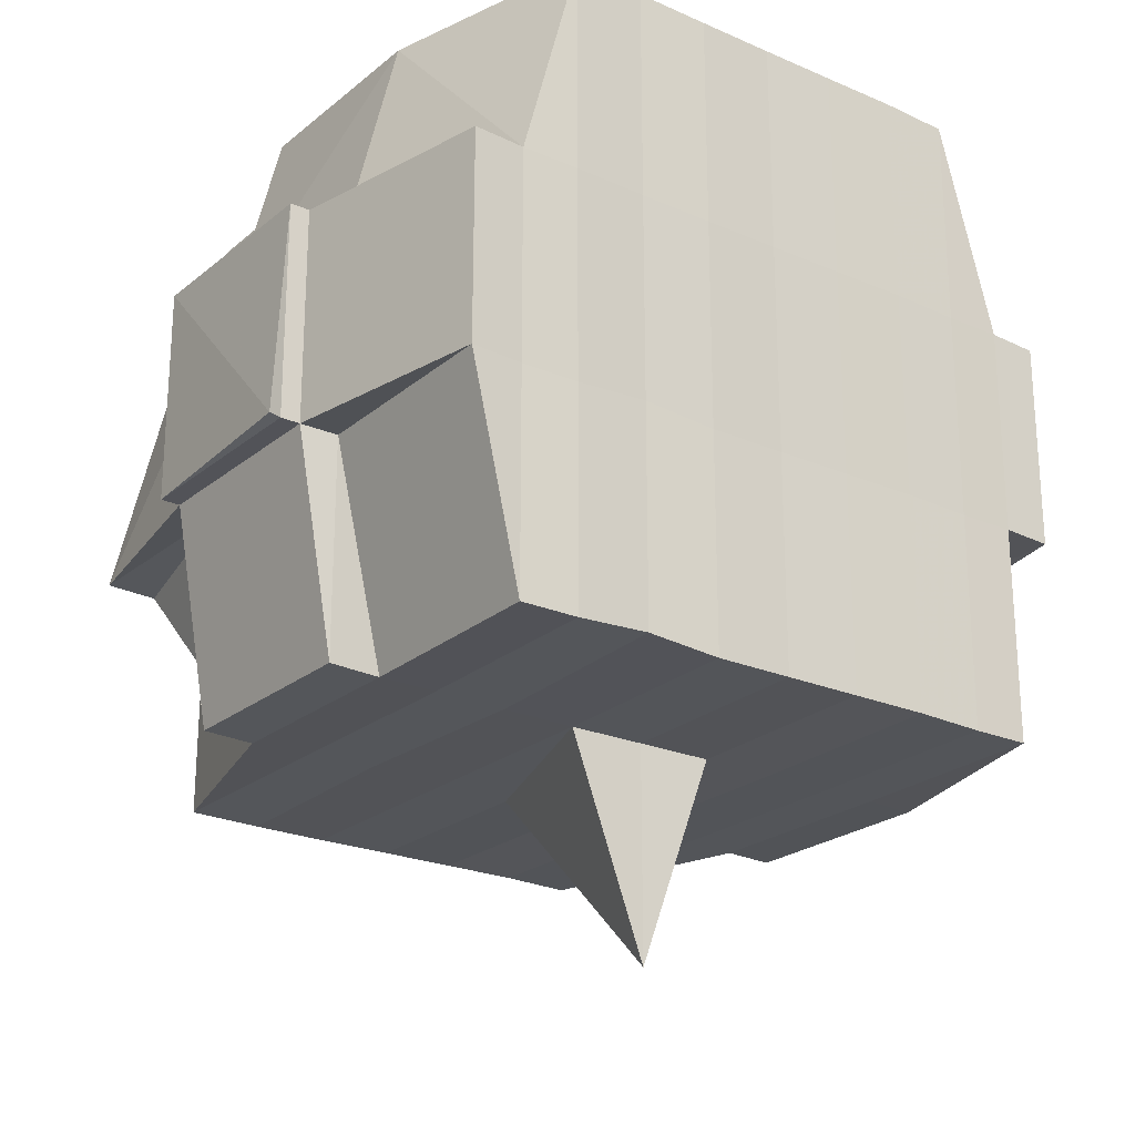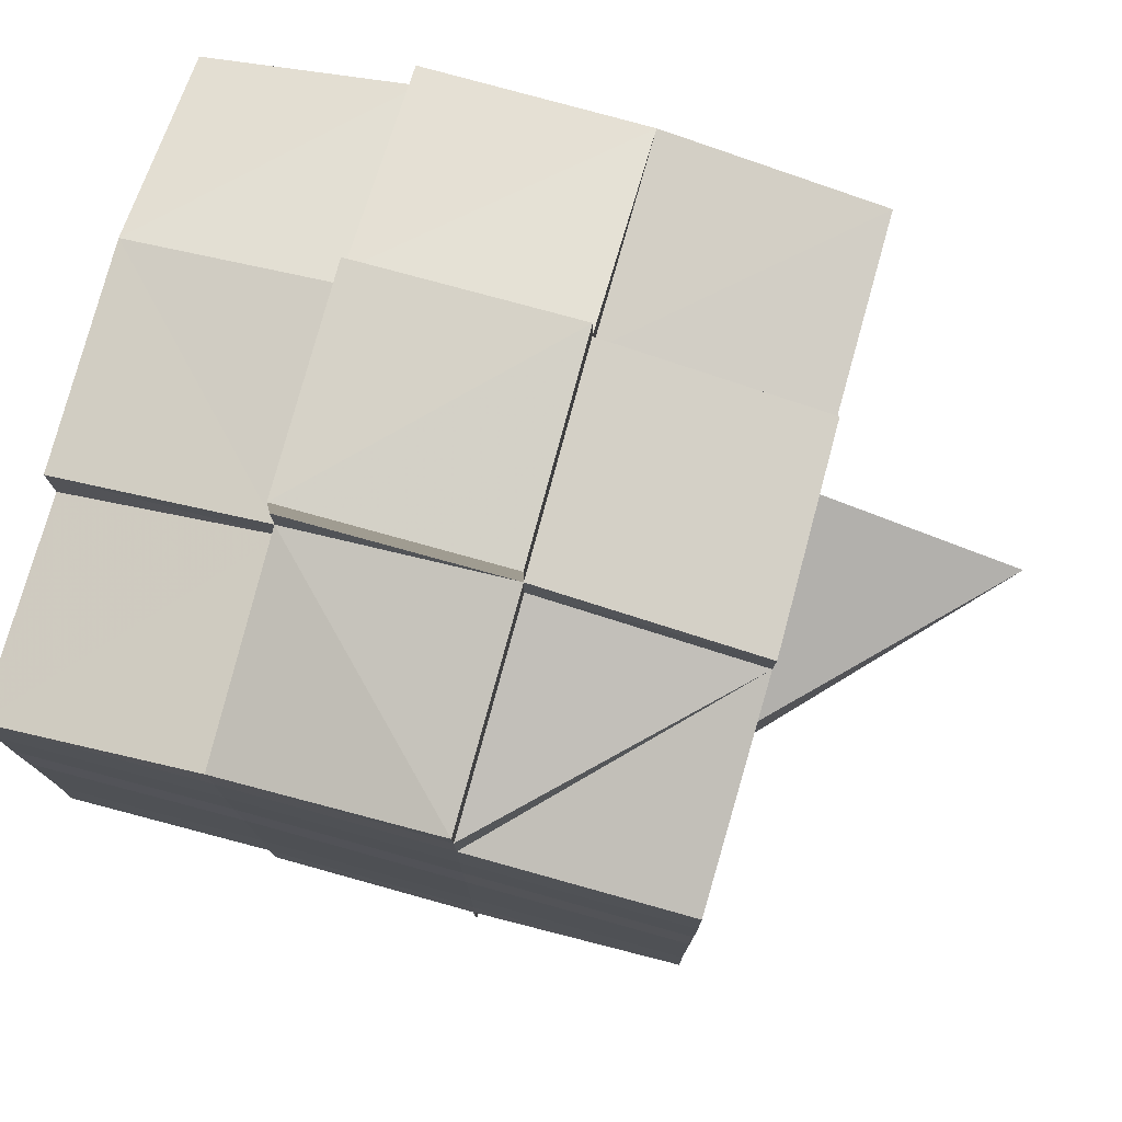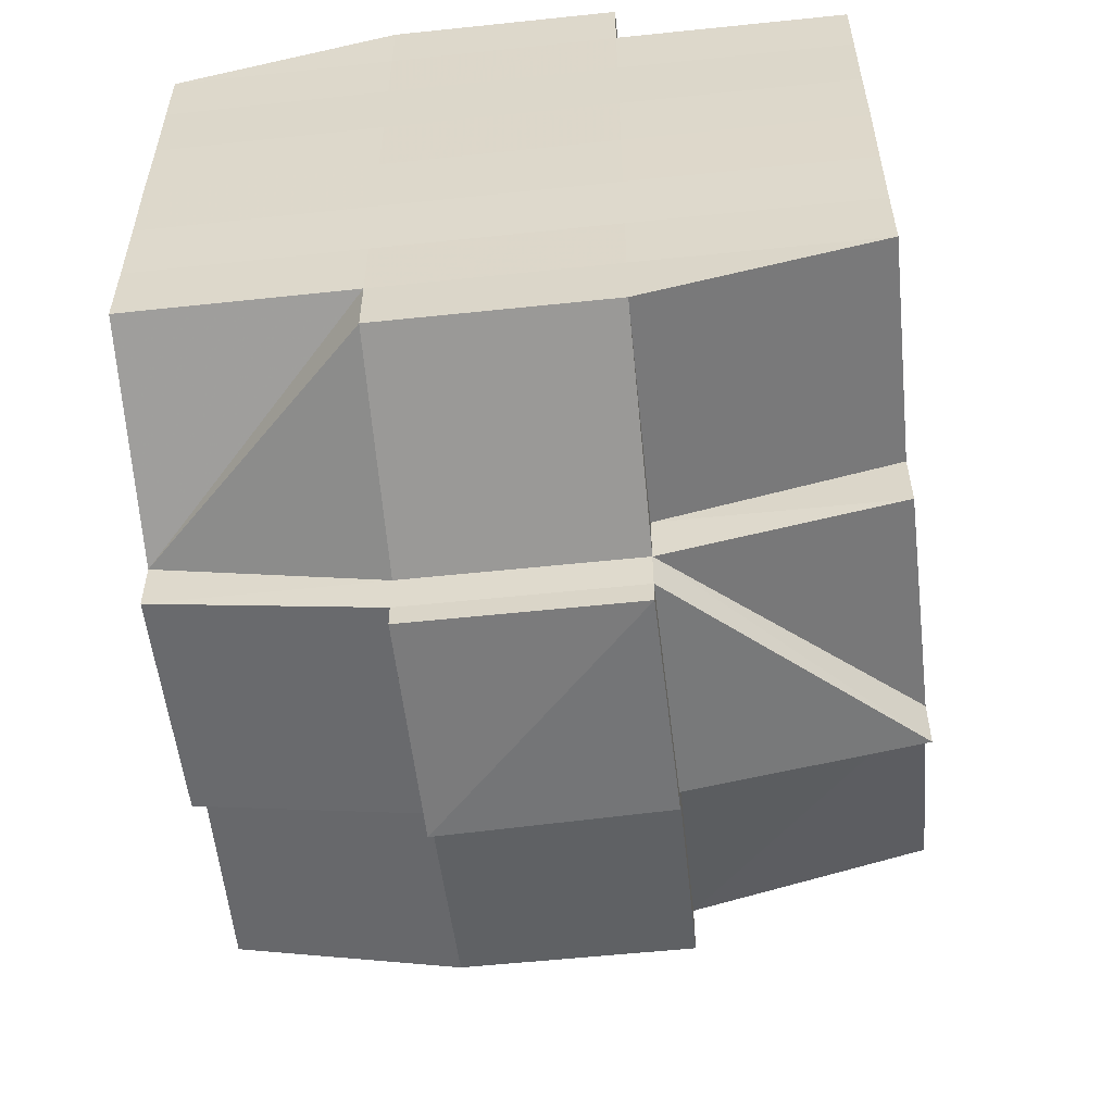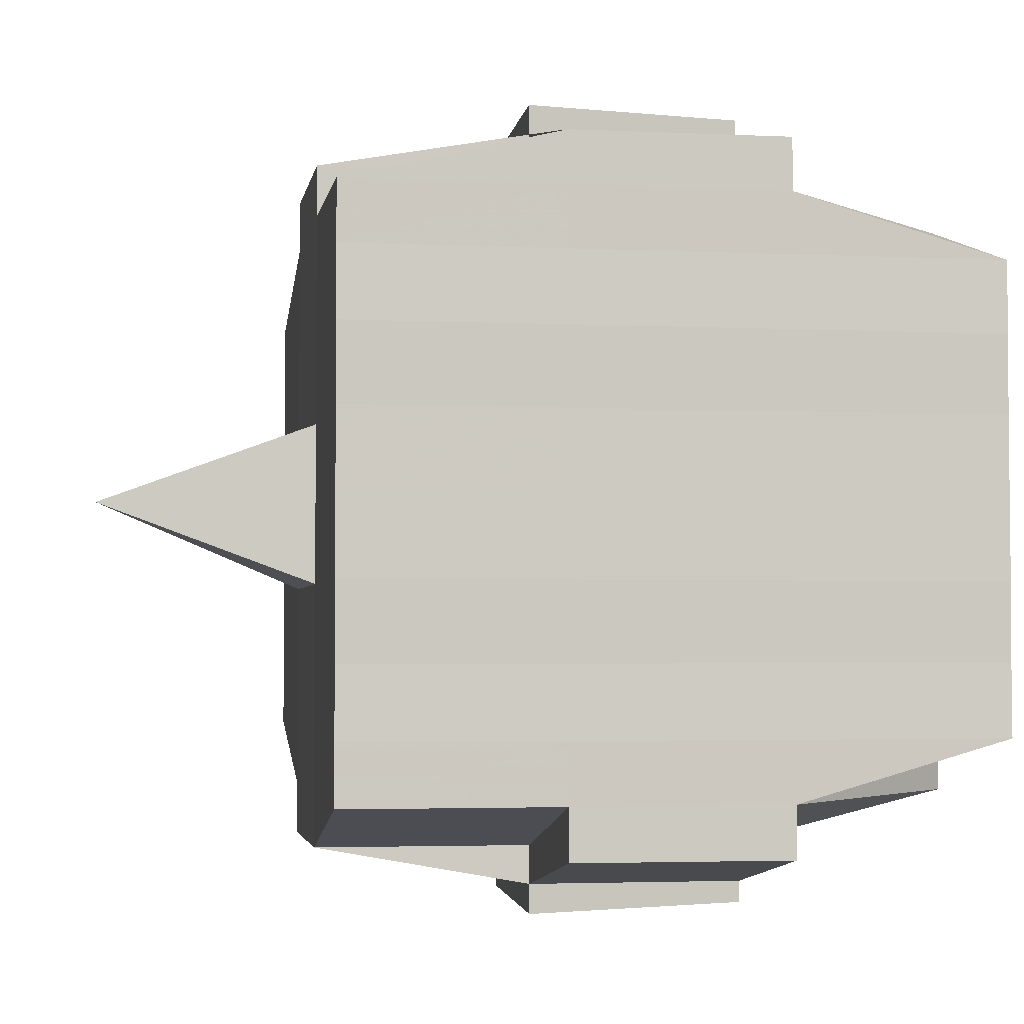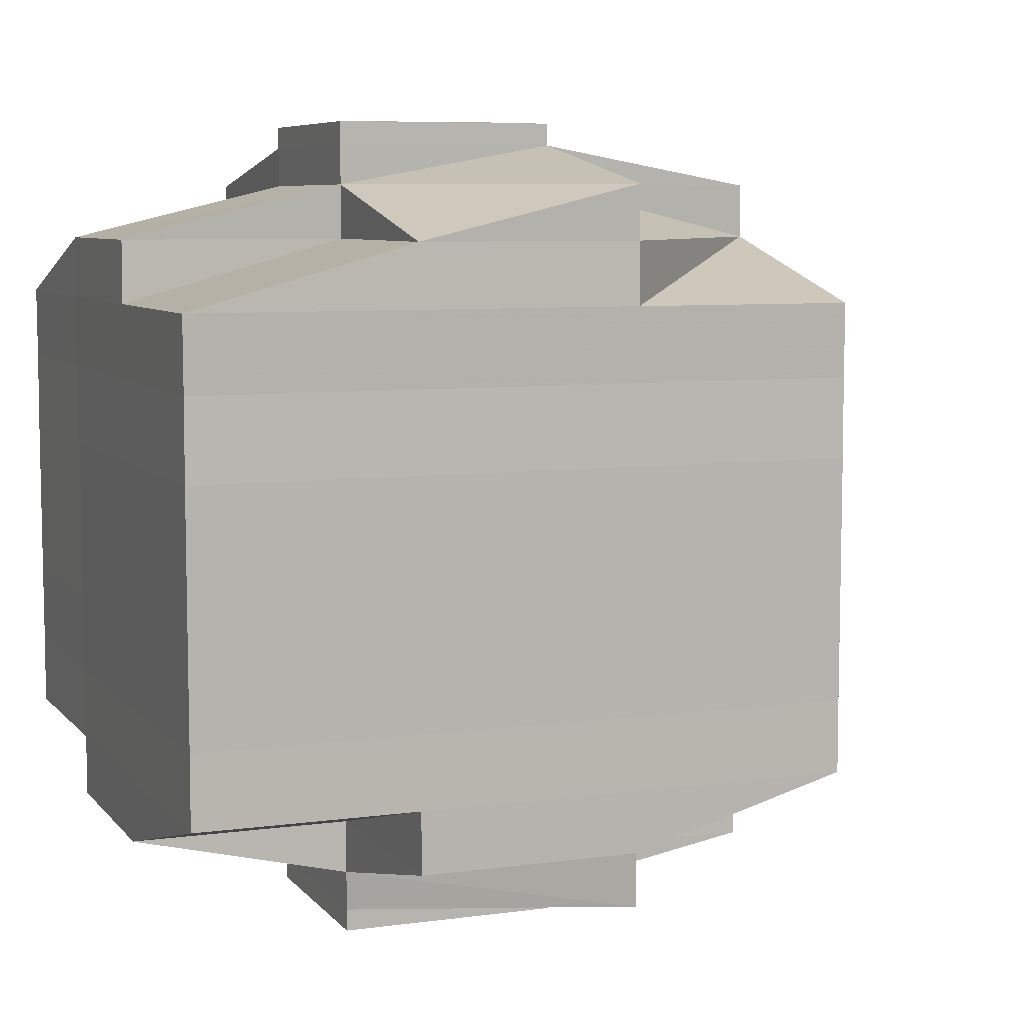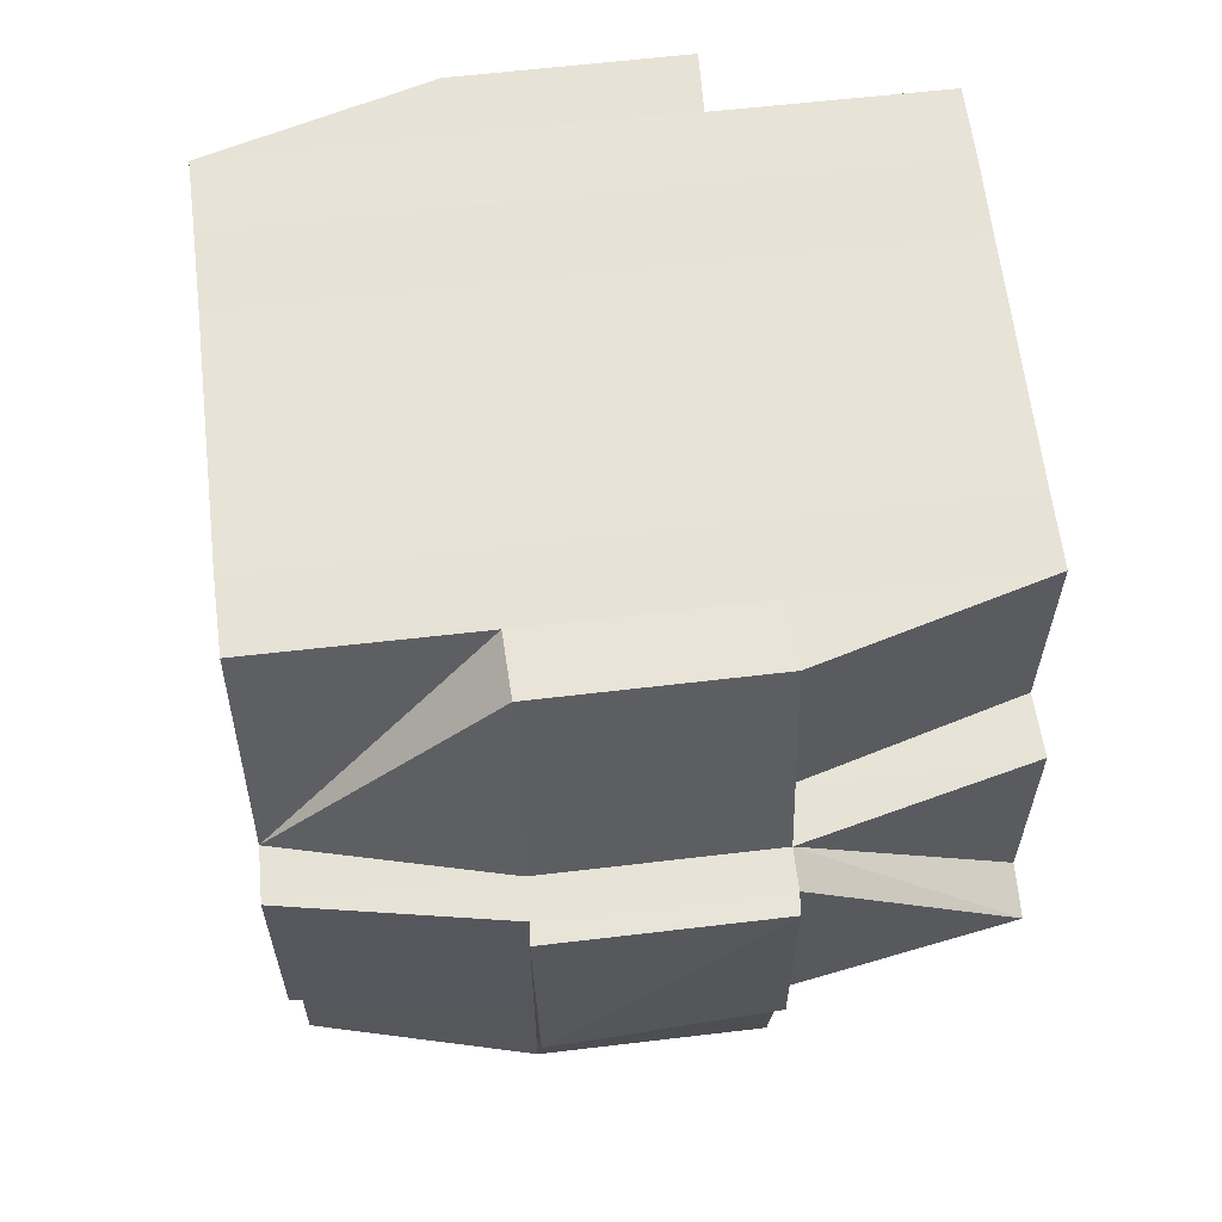
<metadata>
{"format":"obj","ext":"obj","renderer":"f3d","projection":"perspective","resolution":1024,"background":"white","views":[{"elev":-23.3,"azim":53.2,"up":"+Y"},{"elev":77.0,"azim":-74.6,"up":"+Z"},{"elev":-56.1,"azim":-173.6,"up":"+Z"},{"elev":-3.1,"azim":80.8,"up":"+Z"},{"elev":7.1,"azim":-111.6,"up":"+Z"},{"elev":62.3,"azim":173.3,"up":"+Y"}]}
</metadata>
<code>
o 1427
v 2244 1876 10.69
v 2244 1876 10.69
v 2244 1876 10.69
v 2244 1876 10.69
v 2244 1876 10.69
v 2244 1876 10.69
v 2244 1876 10.69
v 2244 1876 10.69
v 2244 1876 10.69
v 2244 1876 10.69
v 2244 1876 10.69
v 2244 1876 10.69
v 2244 1876 10.69
v 2244 1876 10.69
v 2244 1876 10.68
v 2244 1876 10.68
v 2244 1876 10.69
v 2244 1876 10.69
v 2244 1876 10.68
v 2244 1876 10.69
v 2244 1876 10.69
v 2244 1876 10.69
v 2244 1876 10.68
v 2244 1876 10.69
v 2244 1876 10.69
v 2244 1876 10.68
v 2244 1876 10.68
v 2244 1876 10.69
v 2244 1876 10.69
v 2244 1876 10.69
v 2244 1876 10.69
v 2244 1876 10.69
v 2244 1876 10.68
v 2244 1876 10.68
v 2244 1876 10.68
v 2244 1876 10.68
v 2244 1876 10.68
v 2244 1876 10.68
v 2244 1876 10.68
v 2244 1876 10.69
v 2244 1876 10.68
v 2244 1876 10.68
v 2244 1876 10.68
v 2244 1876 10.69
v 2244 1876 10.69
v 2244 1876 10.69
v 2244 1876 10.69
v 2244 1876 10.69
v 2244 1876 10.69
v 2244 1876 10.68
v 2244 1876 10.68
v 2244 1876 10.67
v 2244 1876 10.68
v 2244 1876 10.68
v 2244 1876 10.68
v 2244 1876 10.68
v 2244 1876 10.68
v 2244 1876 10.67
v 2244 1876 10.67
v 2244 1876 10.67
v 2244 1876 10.67
v 2244 1876 10.67
v 2244 1876 10.68
v 2244 1876 10.67
v 2244 1876 10.67
v 2244 1876 10.67
v 2244 1876 10.67
v 2244 1876 10.67
v 2244 1876 10.67
v 2244 1876 10.67
v 2244 1876 10.66
v 2244 1876 10.67
v 2244 1876 10.66
v 2244 1876 10.66
v 2244 1876 10.67
v 2244 1876 10.67
v 2244 1876 10.66
v 2244 1876 10.67
v 2244 1876 10.66
v 2244 1876 10.66
v 2244 1876 10.67
v 2244 1876 10.66
v 2244 1876 10.66
v 2244 1876 10.66
v 2244 1876 10.66
v 2244 1876 10.66
v 2244 1876 10.66
v 2244 1876 10.66
v 2244 1876 10.66
v 2244 1876 10.65
v 2244 1876 10.66
v 2244 1876 10.66
v 2244 1876 10.66
v 2244 1876 10.66
v 2244 1876 10.66
v 2244 1876 10.66
v 2244 1876 10.66
v 2244 1876 10.66
v 2244 1876 10.66
v 2244 1876 10.66
v 2244 1876 10.66
v 2244 1876 10.65
v 2244 1876 10.65
v 2244 1876 10.66
v 2244 1876 10.65
v 2244 1876 10.66
v 2244 1876 10.65
v 2244 1876 10.65
v 2244 1876 10.65
v 2244 1876 10.65
v 2244 1876 10.66
v 2244 1876 10.66
v 2244 1876 10.66
v 2244 1876 10.66
v 2244 1876 10.66
v 2244 1876 10.66
v 2244 1876 10.66
v 2244 1876 10.67
v 2244 1876 10.67
v 2244 1876 10.66
v 2244 1876 10.66
v 2244 1876 10.67
v 2244 1876 10.67
v 2244 1876 10.66
v 2244 1876 10.65
v 2244 1876 10.67
v 2244 1876 10.67
v 2244 1876 10.66
v 2244 1876 10.65
v 2244 1876 10.65
v 2244 1876 10.65
v 2244 1876 10.65
v 2244 1876 10.65
v 2244 1876 10.65
v 2244 1876 10.65
v 2244 1876 10.65
v 2244 1876 10.65
v 2244 1876 10.65
v 2244 1876 10.65
v 2244 1876 10.65
v 2244 1876 10.65
v 2244 1876 10.65
v 2244 1876 10.65
v 2244 1876 10.65
v 2244 1876 10.65
v 2244 1876 10.65
v 2244 1876 10.65
v 2244 1876 10.65
v 2244 1876 10.65
v 2244 1876 10.65
v 2244 1876 10.65
v 2244 1876 10.66
v 2244 1876 10.65
v 2244 1876 10.65
v 2244 1876 10.65
v 2244 1876 10.65
v 2244 1876 10.66
v 2244 1876 10.66
v 2244 1876 10.65
v 2244 1876 10.65
v 2244 1876 10.65
v 2244 1876 10.65
v 2244 1876 10.65
v 2244 1876 10.65
v 2244 1876 10.65
v 2244 1876 10.65
v 2244 1876 10.65
v 2244 1876 10.65
v 2244 1876 10.66
v 2244 1876 10.65
v 2244 1876 10.66
v 2244 1876 10.65
v 2244 1876 10.66
v 2244 1876 10.66
v 2244 1876 10.66
v 2244 1876 10.66
v 2244 1876 10.66
v 2244 1876 10.67
v 2244 1876 10.66
v 2244 1876 10.66
v 2244 1876 10.66
v 2244 1876 10.66
v 2244 1876 10.66
v 2244 1876 10.66
v 2244 1876 10.66
v 2244 1876 10.66
v 2244 1876 10.67
v 2244 1876 10.67
v 2244 1876 10.67
v 2244 1876 10.67
v 2244 1876 10.66
v 2244 1876 10.67
v 2244 1876 10.67
v 2244 1876 10.67
v 2244 1876 10.67
v 2244 1876 10.67
v 2244 1876 10.67
v 2244 1876 10.68
v 2244 1876 10.67
v 2244 1876 10.67
v 2244 1876 10.67
v 2244 1876 10.68
v 2244 1876 10.68
v 2244 1876 10.68
v 2244 1876 10.68
v 2244 1876 10.68
v 2244 1876 10.67
v 2244 1876 10.68
v 2244 1876 10.68
v 2244 1876 10.68
v 2244 1876 10.68
v 2244 1876 10.68
v 2244 1876 10.68
v 2244 1876 10.68
v 2244 1876 10.68
v 2244 1876 10.69
v 2244 1876 10.68
v 2244 1876 10.68
v 2244 1876 10.68
v 2244 1876 10.68
v 2244 1876 10.68
v 2244 1876 10.69
v 2244 1876 10.69
v 2244 1876 10.69
v 2244 1876 10.69
v 2244 1876 10.69
v 2244 1876 10.69
v 2244 1876 10.69
v 2244 1876 10.68
v 2244 1876 10.69
v 2244 1876 10.69
v 2244 1876 10.69
v 2244 1876 10.69
v 2244 1876 10.68
v 2244 1876 10.68
v 2244 1876 10.68
v 2244 1876 10.68
v 2244 1876 10.69
v 2244 1876 10.68
v 2244 1876 10.68
v 2244 1876 10.68
v 2244 1876 10.68
v 2244 1876 10.68
v 2244 1876 10.67
v 2244 1876 10.68
v 2244 1876 10.69
v 2244 1876 10.69
v 2244 1876 10.69
v 2244 1876 10.68
v 2244 1876 10.68
v 2244 1876 10.67
v 2244 1876 10.67
v 2244 1876 10.67
v 2244 1876 10.67
v 2244 1876 10.67
v 2244 1876 10.67
v 2244 1876 10.67
v 2244 1876 10.67
v 2244 1876 10.67
v 2244 1876 10.67
v 2244 1876 10.67
v 2244 1876 10.67
v 2244 1876 10.67
v 2244 1876 10.67
v 2244 1876 10.66
v 2244 1876 10.67
v 2244 1876 10.67
v 2244 1876 10.66
v 2244 1876 10.66
v 2244 1876 10.66
v 2244 1876 10.66
v 2244 1876 10.66
v 2244 1876 10.66
v 2244 1876 10.66
v 2244 1876 10.66
v 2244 1876 10.66
v 2244 1876 10.66
v 2244 1876 10.65
v 2244 1876 10.66
v 2244 1876 10.65
v 2244 1876 10.65
v 2244 1876 10.65
v 2244 1876 10.65
v 2244 1876 10.65
v 2244 1876 10.66
v 2244 1876 10.69
v 2244 1876 10.69
v 2244 1876 10.69
v 2244 1876 10.69
v 2244 1876 10.69
v 2244 1876 10.69
v 2244 1876 10.69
v 2244 1876 10.69
v 2244 1876 10.69
v 2244 1876 10.69
v 2244 1876 10.69
v 2244 1876 10.68
v 2244 1876 10.69
v 2244 1876 10.69
v 2244 1876 10.69
v 2244 1876 10.68
v 2244 1876 10.68
v 2244 1876 10.68
v 2244 1876 10.68
v 2244 1876 10.68
v 2244 1876 10.68
v 2244 1876 10.68
v 2244 1876 10.68
v 2244 1876 10.67
v 2244 1876 10.68
v 2244 1876 10.68
v 2244 1876 10.68
v 2244 1876 10.68
v 2244 1876 10.68
v 2244 1876 10.68
v 2244 1876 10.67
v 2244 1876 10.67
v 2244 1876 10.67
v 2244 1876 10.67
v 2244 1876 10.67
v 2244 1876 10.67
v 2244 1876 10.67
v 2244 1876 10.67
v 2244 1876 10.67
v 2244 1876 10.67
v 2244 1876 10.66
v 2244 1876 10.66
v 2244 1876 10.68
v 2244 1876 10.68
v 2244 1876 10.69
v 2244 1876 10.68
v 2244 1876 10.68
v 2244 1876 10.67
v 2244 1876 10.67
v 2244 1876 10.67
v 2244 1876 10.67
v 2244 1876 10.67
v 2244 1876 10.66
v 2244 1876 10.66
v 2244 1876 10.66
v 2244 1876 10.65
v 2244 1876 10.65
v 2244 1876 10.66
v 2244 1876 10.65
v 2244 1876 10.65
v 2244 1876 10.65
v 2244 1876 10.65
v 2244 1876 10.65
f 1 2 3
f 4 5 2
f 6 7 3
f 8 9 6
f 9 10 11
f 11 12 7
f 13 14 12
f 15 16 14
f 17 18 4
f 18 19 20
f 21 17 22
f 23 15 24
f 25 26 24
f 24 27 28
f 29 28 30
f 31 32 30
f 23 33 15
f 33 34 27
f 35 33 23
f 36 35 23
f 37 35 38
f 39 36 40
f 41 42 39
f 36 43 44
f 45 36 46
f 45 44 47
f 48 47 49
f 50 51 35
f 51 52 53
f 54 53 35
f 35 53 33
f 53 55 33
f 33 55 56
f 55 57 34
f 53 58 55
f 52 59 58
f 60 58 53
f 58 61 55
f 61 62 57
f 55 61 63
f 58 64 61
f 59 65 64
f 66 64 58
f 64 67 61
f 67 68 62
f 61 67 69
f 64 70 67
f 65 71 70
f 72 70 64
f 71 73 74
f 70 75 67
f 67 75 76
f 70 74 75
f 77 74 70
f 75 78 68
f 74 79 75
f 79 80 78
f 75 79 81
f 74 82 79
f 83 82 74
f 82 84 79
f 84 85 80
f 79 84 86
f 83 87 88
f 89 90 87
f 91 90 92
f 93 91 84
f 94 90 95
f 96 95 97
f 98 99 84
f 84 99 100
f 99 101 100
f 99 102 101
f 103 102 104
f 102 105 106
f 107 108 105
f 109 108 110
f 100 101 111
f 100 111 112
f 111 101 113
f 101 114 113
f 111 113 115
f 112 111 115
f 115 113 116
f 113 114 117
f 112 115 118
f 118 115 119
f 113 120 121
f 115 121 122
f 118 122 123
f 114 124 120
f 114 125 124
f 126 123 127
f 128 129 114
f 130 131 114
f 129 132 131
f 133 134 125
f 135 136 134
f 137 138 133
f 138 139 140
f 141 140 142
f 143 144 136
f 132 143 145
f 146 144 147
f 148 147 149
f 145 149 150
f 151 150 152
f 153 146 154
f 155 153 156
f 157 155 158
f 154 159 160
f 161 154 160
f 162 163 159
f 164 162 161
f 163 165 166
f 160 166 167
f 168 167 169
f 170 161 171
f 161 172 173
f 174 173 175
f 174 175 176
f 177 176 178
f 177 174 77
f 179 174 177
f 180 181 179
f 179 182 174
f 182 183 174
f 182 161 183
f 158 161 182
f 158 182 179
f 184 179 177
f 185 179 184
f 186 180 184
f 184 177 187
f 187 177 72
f 187 178 188
f 189 184 187
f 190 186 189
f 191 184 189
f 189 187 192
f 192 187 66
f 192 188 193
f 194 189 192
f 195 190 194
f 196 189 194
f 194 192 197
f 197 192 60
f 197 193 198
f 199 194 197
f 200 195 199
f 201 194 199
f 199 197 202
f 202 197 54
f 202 198 203
f 204 203 205
f 206 199 202
f 207 199 206
f 208 200 206
f 206 202 209
f 209 202 42
f 210 206 209
f 211 208 210
f 212 206 210
f 210 213 214
f 215 214 216
f 215 210 217
f 218 210 215
f 219 218 215
f 220 218 219
f 220 221 218
f 219 215 222
f 222 215 45
f 222 216 223
f 224 223 225
f 224 222 48
f 226 222 227
f 228 229 222
f 230 231 224
f 232 230 233
f 234 220 219
f 235 234 219
f 234 236 220
f 237 235 238
f 239 234 235
f 240 236 234
f 241 242 234
f 243 241 235
f 242 244 236
f 235 245 246
f 247 246 5
f 247 235 248
f 236 221 220
f 221 249 250
f 236 251 221
f 252 251 236
f 253 254 252
f 254 255 256
f 256 257 251
f 244 258 251
f 258 259 257
f 251 260 221
f 251 257 260
f 221 260 212
f 260 261 249
f 257 262 260
f 260 262 207
f 262 263 261
f 257 264 262
f 119 264 257
f 259 265 264
f 264 266 262
f 262 266 201
f 266 267 263
f 264 268 266
f 116 268 264
f 265 269 268
f 268 270 266
f 266 270 196
f 270 271 267
f 268 272 270
f 269 273 272
f 117 272 268
f 272 274 270
f 270 274 191
f 274 275 271
f 274 152 275
f 272 276 274
f 276 158 274
f 277 276 272
f 277 278 279
f 280 281 278
f 282 281 283
f 284 283 285
f 286 287 288
f 287 289 290
f 286 291 292
f 293 294 295
f 296 297 294
f 298 299 295
f 300 301 299
f 302 303 298
f 304 305 301
f 306 304 303
f 307 308 305
f 309 127 308
f 304 307 239
f 307 309 240
f 310 304 306
f 15 310 306
f 311 310 312
f 313 314 310
f 310 315 304
f 315 307 304
f 63 315 310
f 314 316 315
f 315 317 307
f 317 309 307
f 69 317 315
f 316 318 317
f 317 319 309
f 76 319 317
f 318 320 319
f 319 321 322
f 323 324 321
f 81 323 319
f 319 323 325
f 320 326 323
f 326 327 112
f 86 112 323
f 323 112 118
f 328 329 330
f 331 332 329
f 333 334 335
f 336 337 334
f 338 339 340
f 341 342 343
f 344 345 346
f 346 347 348

</code>
